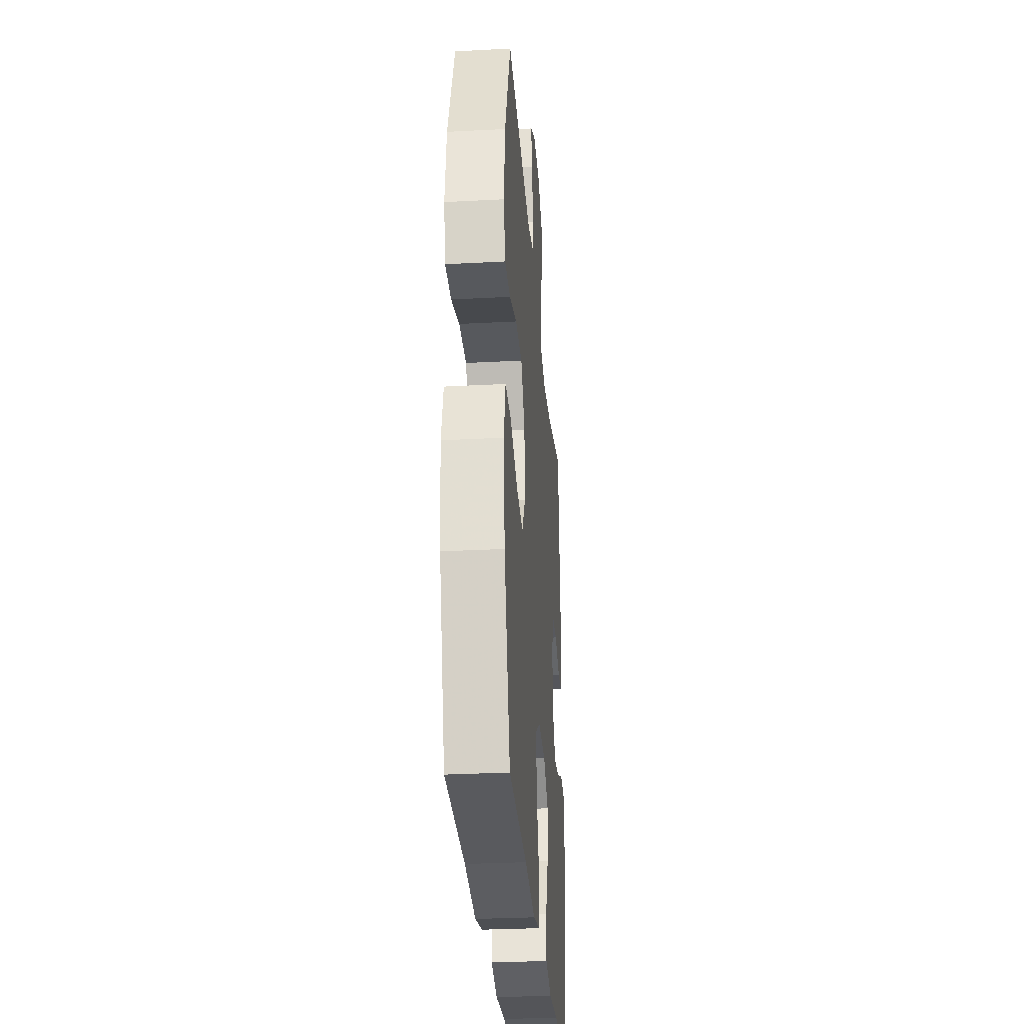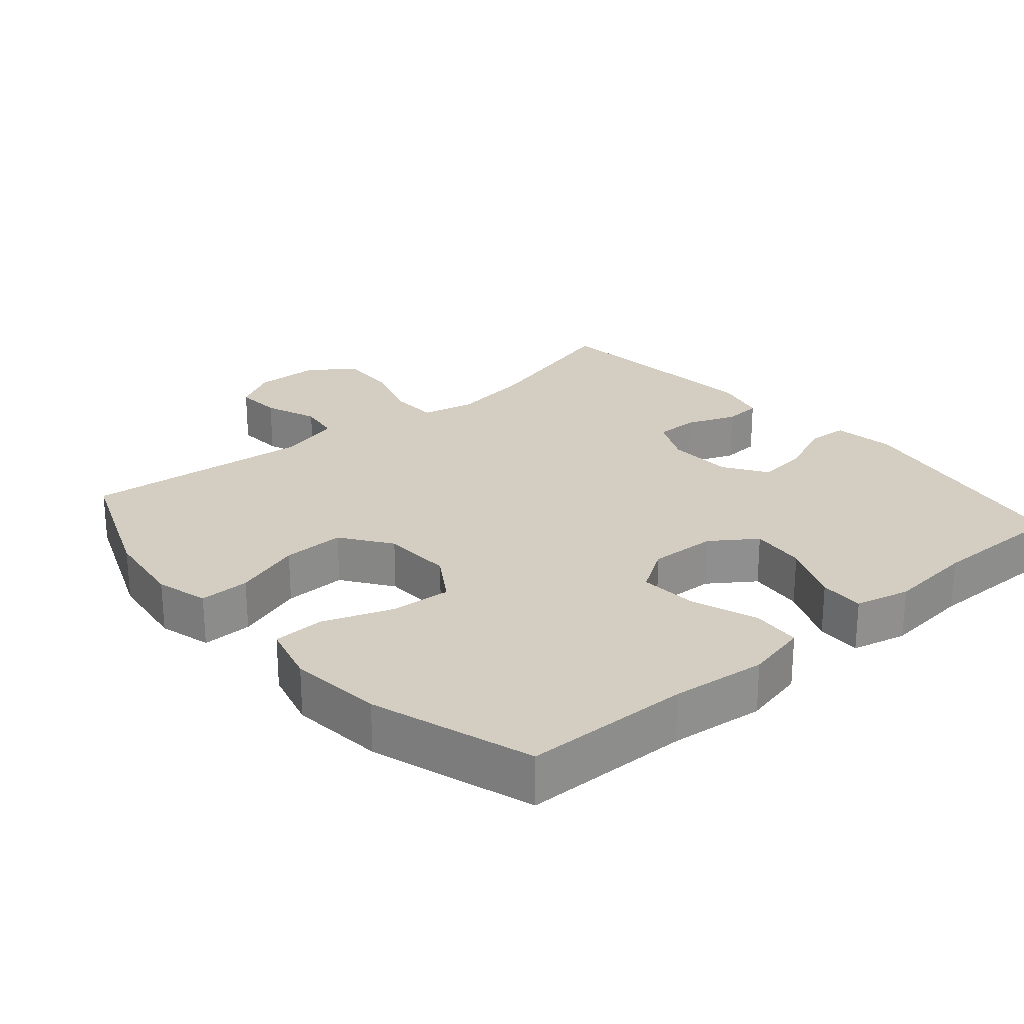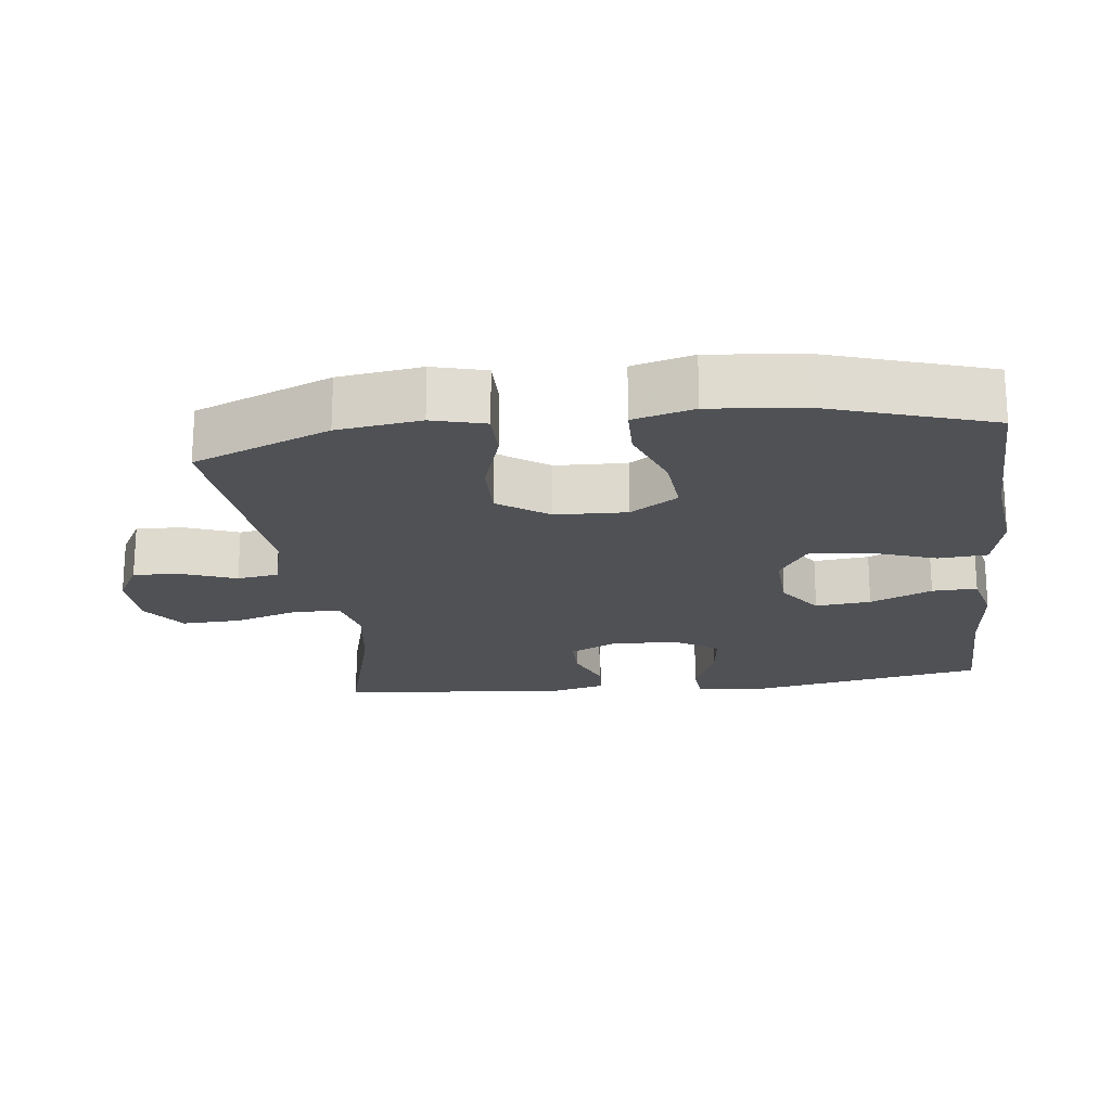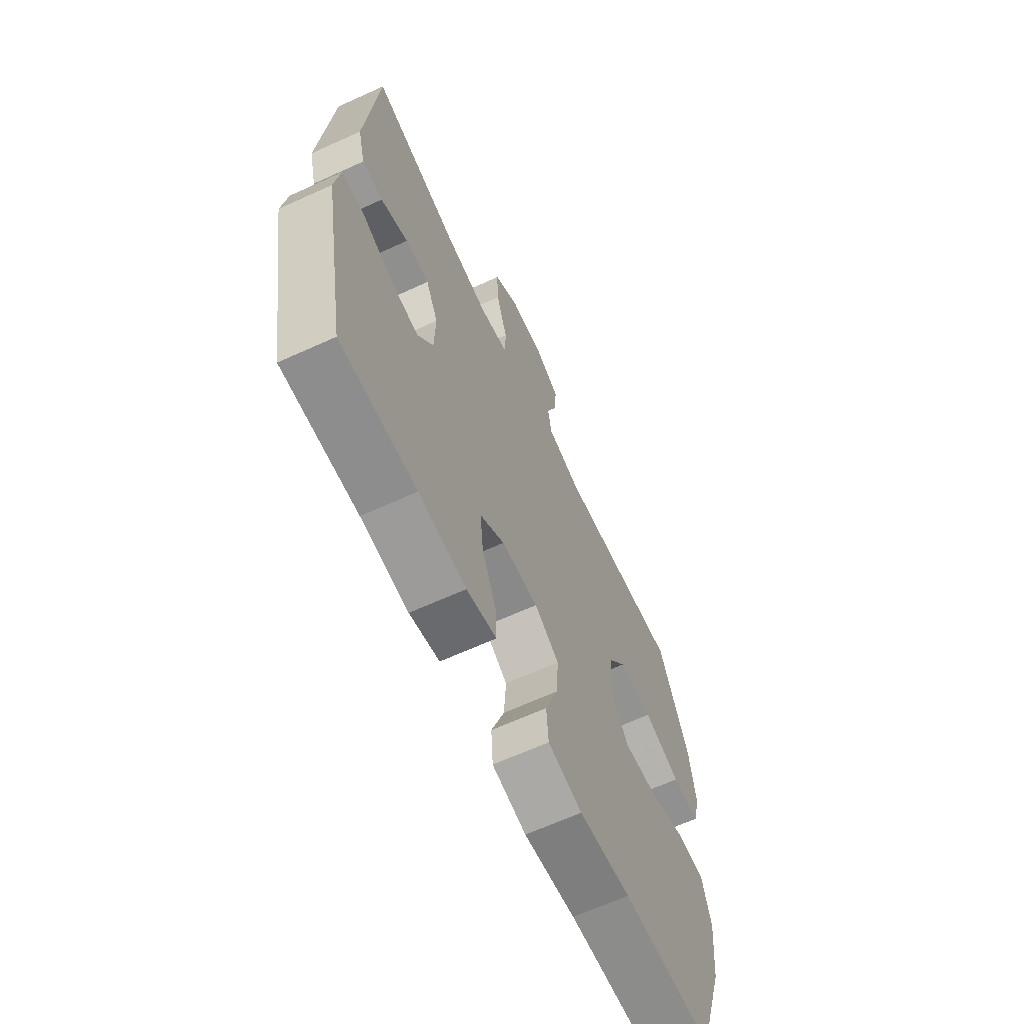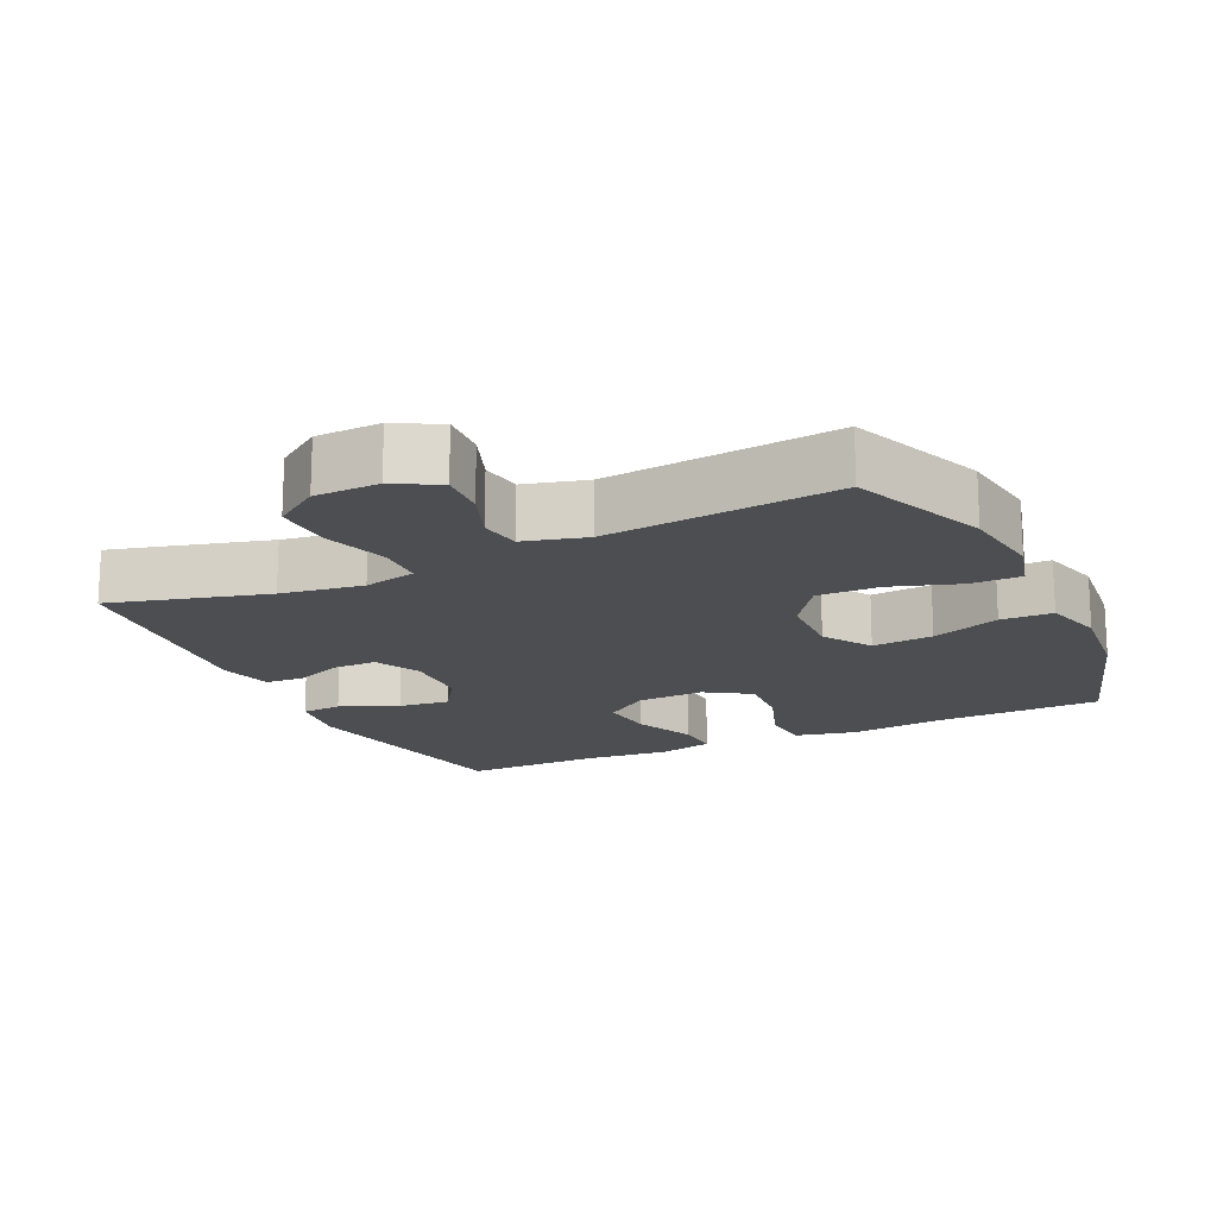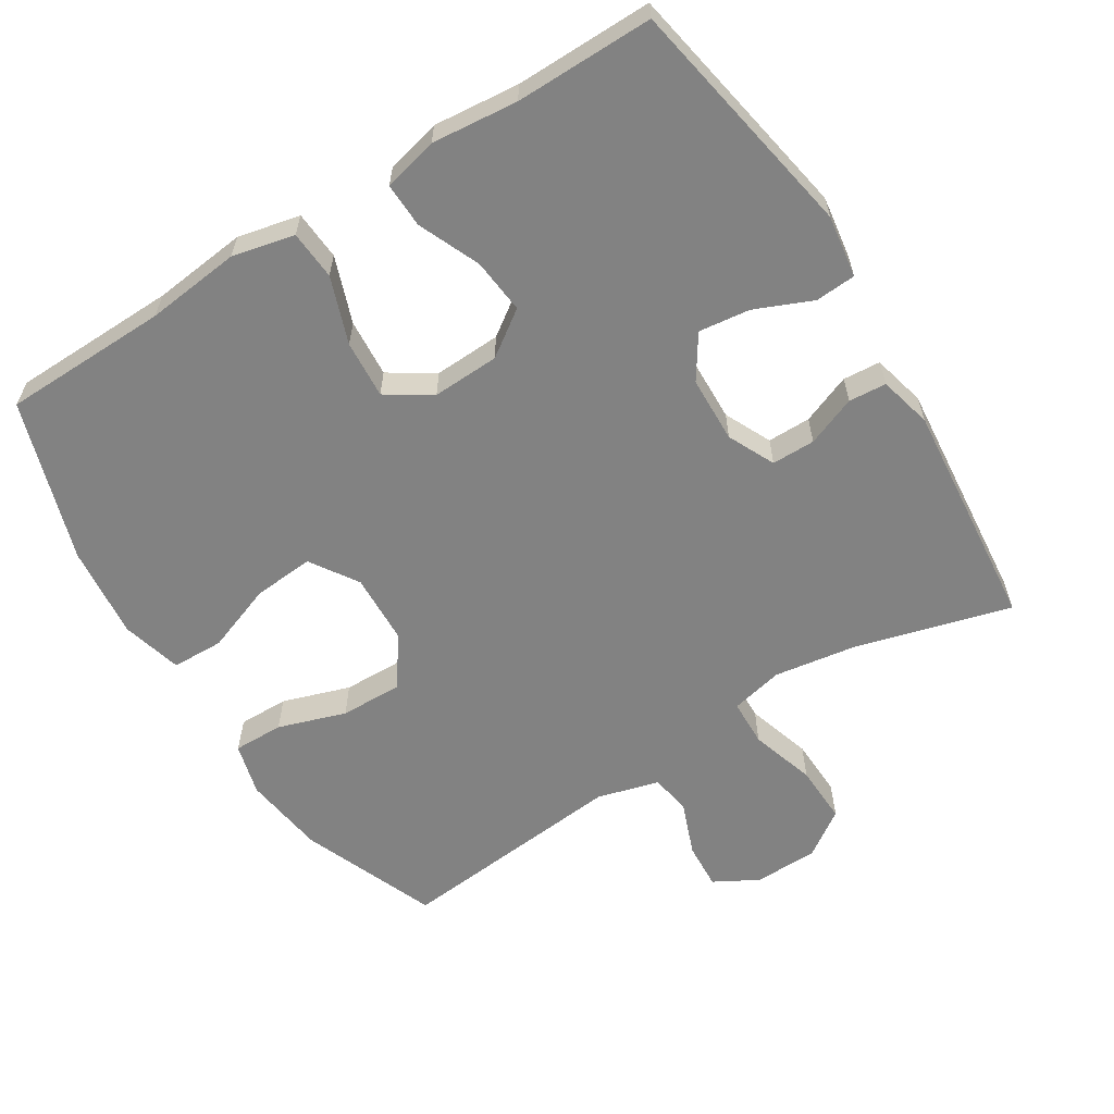
<metadata>
{"format":"obj","ext":"obj","renderer":"f3d","projection":"perspective","resolution":1024,"background":"white","views":[{"elev":-30.4,"azim":94.4,"up":"+Z"},{"elev":25.0,"azim":139.2,"up":"+Y"},{"elev":-20.1,"azim":97.1,"up":"+Y"},{"elev":-65.1,"azim":-65.3,"up":"+Z"},{"elev":-17.0,"azim":25.4,"up":"+Y"},{"elev":-60.7,"azim":-148.0,"up":"+Y"}]}
</metadata>
<code>
v 0.5 0.07 0.5
v 0.578 0.07 0.306
v 0.594 0.07 0.188
v 0.574 0.07 0.113
v 0.502 0.07 0.114
v 0.405 0.07 0.146
v 0.316 0.07 0.148
v 0.266 0.07 0.077
v 0.262 0.07 -0.024
v 0.306 0.07 -0.092
v 0.393 0.07 -0.085
v 0.491 0.07 -0.049
v 0.565 0.07 -0.051
v 0.588 0.07 -0.137
v 0.574 0.07 -0.27
v 0.5 0.07 -0.5
v 0.263 0.07 -0.505
v 0.128 0.07 -0.52
v 0.039 0.07 -0.5
v 0.034 0.07 -0.43
v 0.068 0.07 -0.335
v 0.074 0.07 -0.252
v 0.01 0.07 -0.211
v -0.086 0.07 -0.215
v -0.15 0.07 -0.26
v -0.142 0.07 -0.339
v -0.104 0.07 -0.427
v -0.102 0.07 -0.491
v -0.18 0.07 -0.51
v -0.303 0.07 -0.498
v -0.5 0.07 -0.5
v -0.563 0.07 -0.153
v -0.55 0.07 -0.064
v -0.492 0.07 -0.06
v -0.41 0.07 -0.095
v -0.337 0.07 -0.104
v -0.296 0.07 -0.042
v -0.293 0.07 0.053
v -0.325 0.07 0.12
v -0.387 0.07 0.12
v -0.458 0.07 0.092
v -0.512 0.07 0.096
v -0.531 0.07 0.172
v -0.5 0.07 0.5
v -0.277 0.07 0.439
v -0.16 0.07 0.421
v -0.085 0.07 0.438
v -0.083 0.07 0.505
v -0.112 0.07 0.598
v -0.115 0.07 0.682
v -0.05 0.07 0.727
v 0.042 0.07 0.729
v 0.105 0.07 0.694
v 0.101 0.07 0.627
v 0.072 0.07 0.551
v 0.081 0.07 0.492
v 0.17 0.07 0.468
v 0.5 0 0.5
v 0.578 0 0.306
v 0.594 0 0.188
v 0.574 0 0.113
v 0.502 0 0.114
v 0.405 0 0.146
v 0.316 0 0.148
v 0.266 0 0.077
v 0.262 0 -0.024
v 0.306 0 -0.092
v 0.393 0 -0.085
v 0.491 0 -0.049
v 0.565 0 -0.051
v 0.588 0 -0.137
v 0.574 0 -0.27
v 0.5 0 -0.5
v 0.263 0 -0.505
v 0.128 0 -0.52
v 0.039 0 -0.5
v 0.034 0 -0.43
v 0.068 0 -0.335
v 0.074 0 -0.252
v 0.01 0 -0.211
v -0.086 0 -0.215
v -0.15 0 -0.26
v -0.142 0 -0.339
v -0.104 0 -0.427
v -0.102 0 -0.491
v -0.18 0 -0.51
v -0.303 0 -0.498
v -0.5 0 -0.5
v -0.563 0 -0.153
v -0.55 0 -0.064
v -0.492 0 -0.06
v -0.41 0 -0.095
v -0.337 0 -0.104
v -0.296 0 -0.042
v -0.293 0 0.053
v -0.325 0 0.12
v -0.387 0 0.12
v -0.458 0 0.092
v -0.512 0 0.096
v -0.531 0 0.172
v -0.5 0 0.5
v -0.277 0 0.439
v -0.16 0 0.421
v -0.085 0 0.438
v -0.083 0 0.505
v -0.112 0 0.598
v -0.115 0 0.682
v -0.05 0 0.727
v 0.042 0 0.729
v 0.105 0 0.694
v 0.101 0 0.627
v 0.072 0 0.551
v 0.081 0 0.492
v 0.17 0 0.468
f 53 54 55
f 52 53 55
f 51 52 55
f 50 51 55
f 49 50 55
f 48 49 55
f 47 48 55 56
f 43 44 45
f 42 43 45
f 41 42 45
f 40 41 45
f 39 40 45 46
f 38 39 46 47
f 33 34 35
f 32 33 35
f 31 32 35
f 30 31 35
f 30 35 36
f 29 30 36
f 28 29 36
f 27 28 36
f 26 27 36
f 25 26 36 37
f 19 20 21
f 18 19 21
f 17 18 21
f 17 21 22
f 16 17 22
f 15 16 22
f 14 15 22
f 13 14 22
f 12 13 22
f 11 12 22
f 10 11 22 23
f 4 5 6
f 3 4 6
f 2 3 6
f 1 2 6
f 57 1 6
f 57 6 7
f 57 7 8
f 56 57 8
f 47 56 8
f 38 47 8
f 37 38 8
f 25 37 8
f 24 25 8
f 9 10 23 24
f 8 9 24
f 112 111 110
f 112 110 109
f 112 109 108
f 112 108 107
f 112 107 106
f 112 106 105
f 113 112 105 104
f 102 101 100
f 102 100 99
f 102 99 98
f 102 98 97
f 103 102 97 96
f 104 103 96 95
f 92 91 90
f 92 90 89
f 92 89 88
f 92 88 87
f 93 92 87
f 93 87 86
f 93 86 85
f 93 85 84
f 93 84 83
f 94 93 83 82
f 78 77 76
f 78 76 75
f 78 75 74
f 79 78 74
f 79 74 73
f 79 73 72
f 79 72 71
f 79 71 70
f 79 70 69
f 79 69 68
f 80 79 68 67
f 63 62 61
f 63 61 60
f 63 60 59
f 63 59 58
f 63 58 114
f 64 63 114
f 65 64 114
f 65 114 113
f 65 113 104
f 65 104 95
f 65 95 94
f 65 94 82
f 65 82 81
f 81 80 67 66
f 81 66 65
f 1 58 59 2
f 2 59 60 3
f 3 60 61 4
f 4 61 62 5
f 5 62 63 6
f 6 63 64 7
f 7 64 65 8
f 8 65 66 9
f 9 66 67 10
f 10 67 68 11
f 11 68 69 12
f 12 69 70 13
f 13 70 71 14
f 14 71 72 15
f 15 72 73 16
f 16 73 74 17
f 17 74 75 18
f 18 75 76 19
f 19 76 77 20
f 20 77 78 21
f 21 78 79 22
f 22 79 80 23
f 23 80 81 24
f 24 81 82 25
f 25 82 83 26
f 26 83 84 27
f 27 84 85 28
f 28 85 86 29
f 29 86 87 30
f 30 87 88 31
f 31 88 89 32
f 32 89 90 33
f 33 90 91 34
f 34 91 92 35
f 35 92 93 36
f 36 93 94 37
f 37 94 95 38
f 38 95 96 39
f 39 96 97 40
f 40 97 98 41
f 41 98 99 42
f 42 99 100 43
f 43 100 101 44
f 44 101 102 45
f 45 102 103 46
f 46 103 104 47
f 47 104 105 48
f 48 105 106 49
f 49 106 107 50
f 50 107 108 51
f 51 108 109 52
f 52 109 110 53
f 53 110 111 54
f 54 111 112 55
f 55 112 113 56
f 56 113 114 57
f 57 114 58 1

</code>
